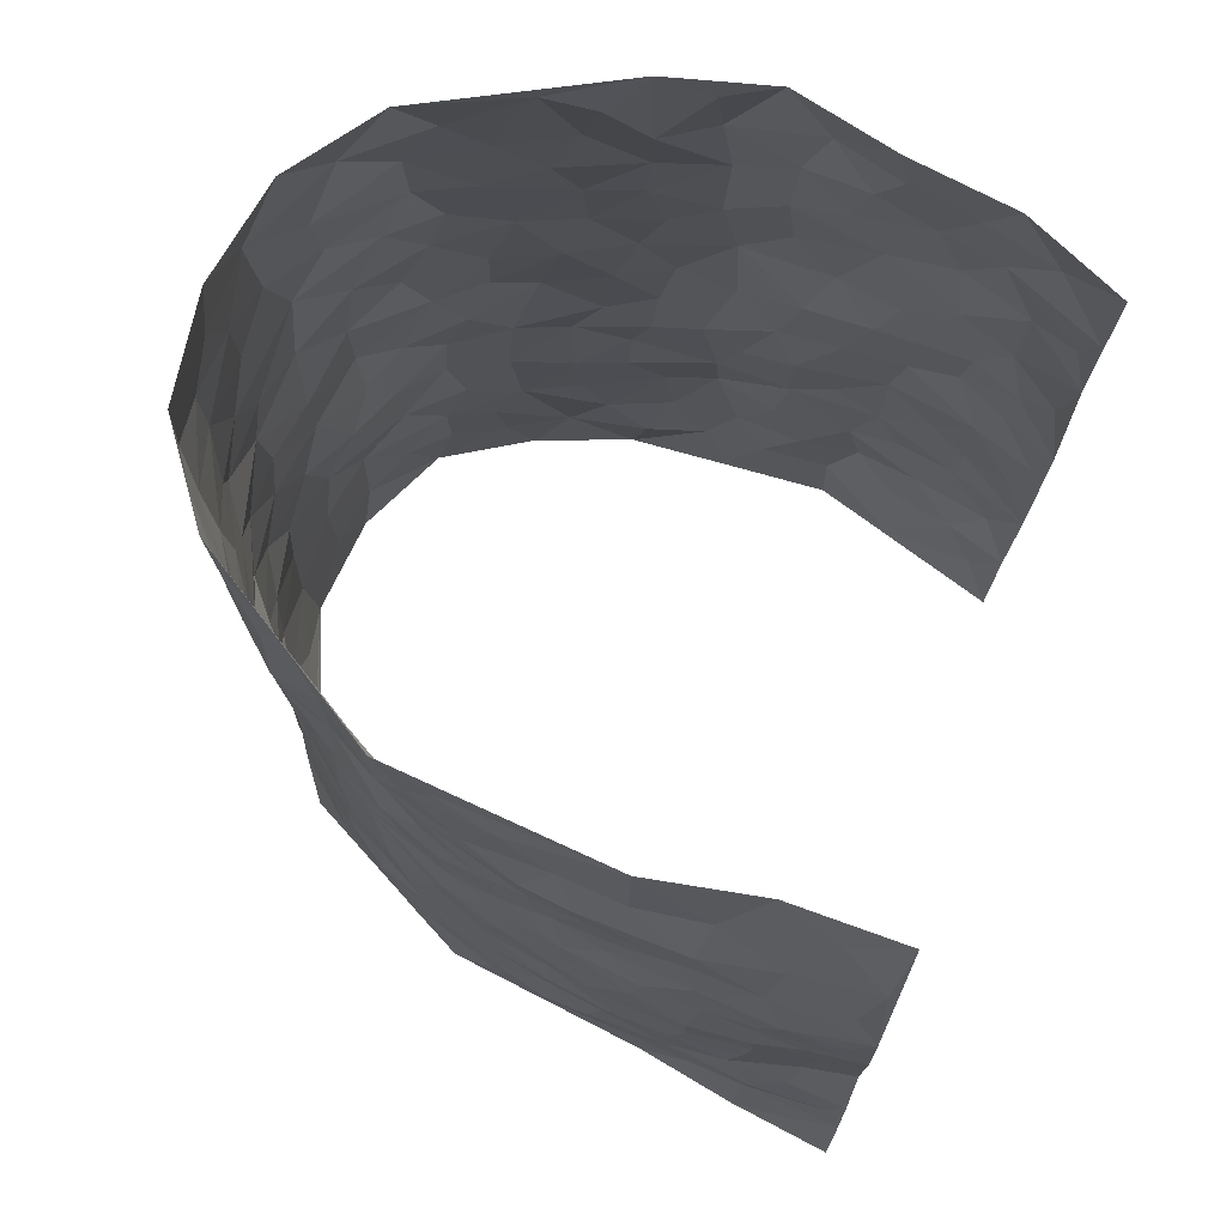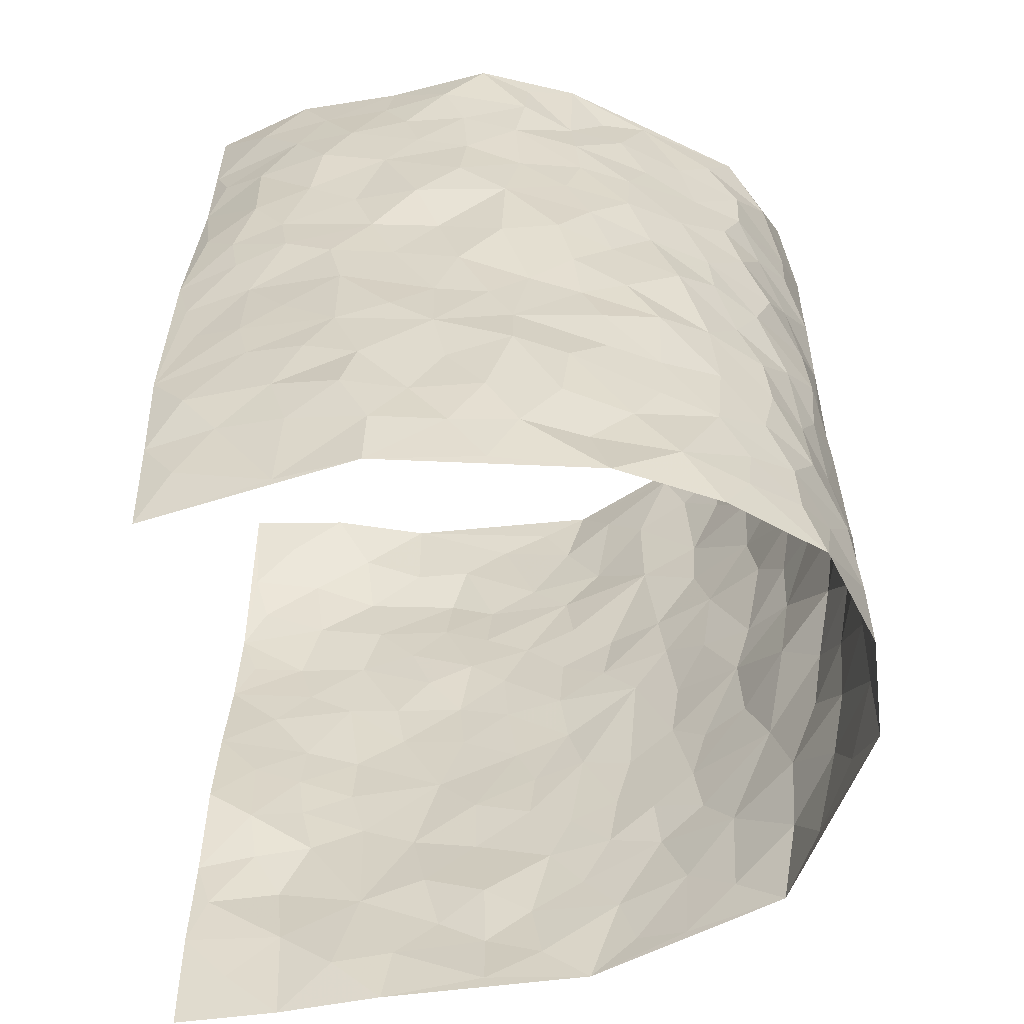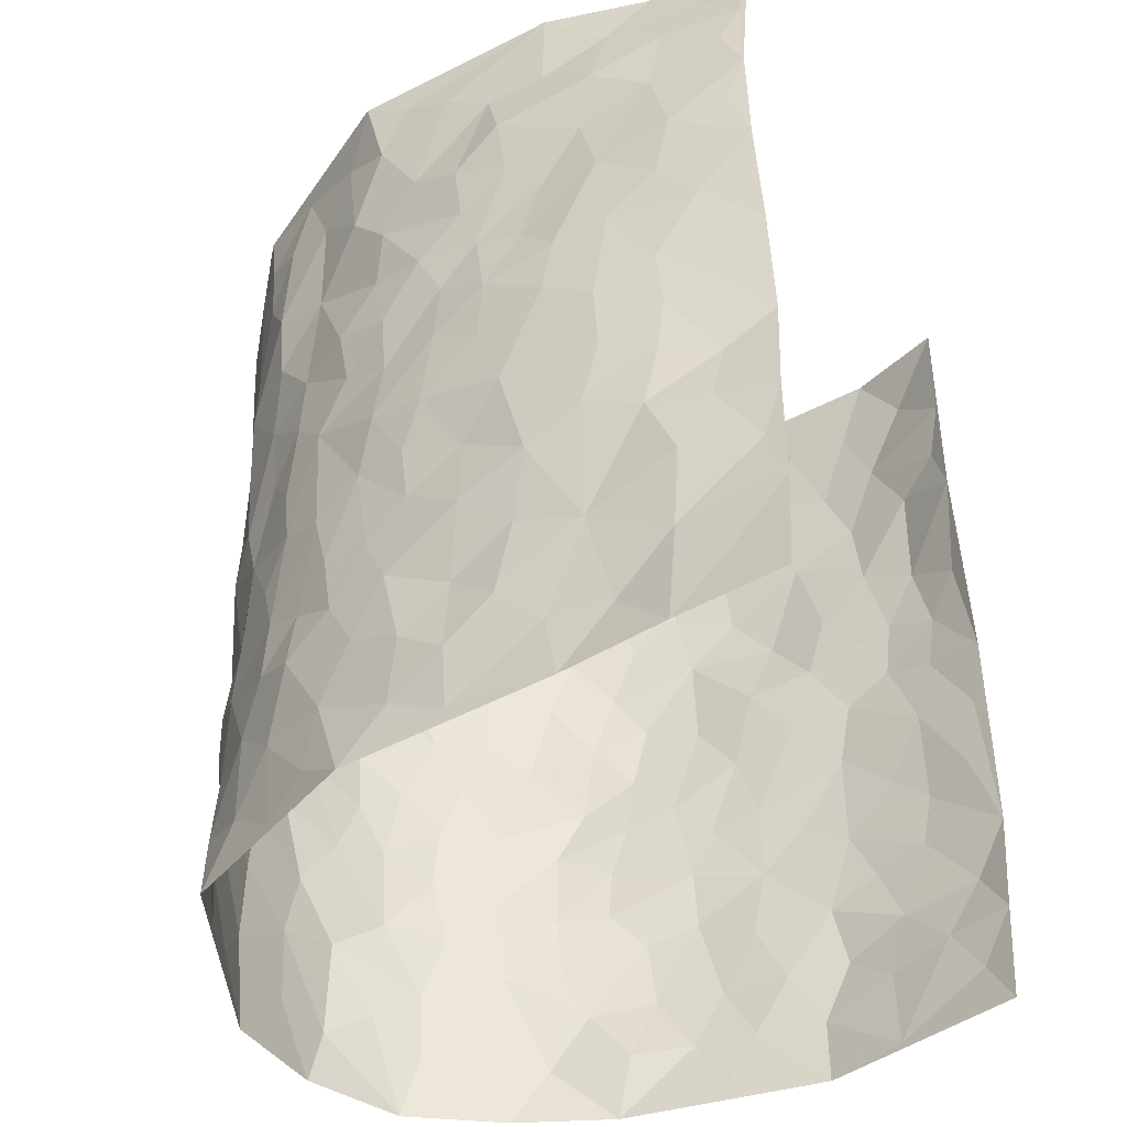
<metadata>
{"format":"obj","ext":"obj","renderer":"f3d","projection":"perspective","resolution":1024,"background":"white","views":[{"elev":73.0,"azim":-70.0,"up":"+Y"},{"elev":-57.5,"azim":91.3,"up":"+Y"},{"elev":-42.5,"azim":-64.4,"up":"+Y"}]}
</metadata>
<code>
v -0.4073 0.01302 0.4751
v -0.3464 1.002 0.4604
v 0.3011 -0.004464 0.4429
v 0.2786 0.987 0.4538
v -0.3889 0.4001 0.2861
v -0.379 0.5114 0.468
v -0.3861 0.3664 0.3484
v 0.01073 0.0008564 -0.3266
v -0.3867 0.2623 0.4721
v -0.373 0.3478 0.4127
v -0.3668 0.007967 0.2296
v -0.392 0.1371 0.4746
v -0.3812 0.298 0.201
v -0.3901 0.009566 0.3519
v -0.3865 0.2966 0.3324
v -0.3355 0.003882 -0.01551
v -0.3871 0.1992 0.4526
v -0.2407 0.1677 -0.1907
v -0.3872 0.3289 0.2672
v -0.3822 0.1288 0.3574
v -0.3922 0.07366 0.4194
v -0.3703 0.07108 0.291
v -0.3679 0.1317 0.1649
v -0.3658 0.0808 0.2179
v -0.3921 0.2161 0.3672
v -0.3844 0.28 0.4023
v -0.3757 0.1828 0.263
v -0.3702 0.2146 0.1848
v -0.3912 0.4969 0.3524
v -0.3685 0.3864 0.4692
v -0.3701 1.003 0.2139
v -0.3444 0.2257 0.02851
v 0.2486 0.1577 -0.241
v -0.3946 0.7586 0.4632
v -0.2827 0.3938 -0.1318
v -0.3854 0.7601 0.2653
v -0.3896 0.8383 0.2809
v -0.3611 0.446 0.06903
v -0.36 0.6096 0.08624
v -0.3487 0.9997 -0.03236
v -0.3961 0.6964 0.4413
v -0.3765 0.5674 0.147
v -0.2872 0.7549 -0.1133
v -0.3376 0.2826 0.001471
v -0.3223 0.2271 -0.04582
v -0.3334 0.1647 -0.01121
v -0.32 0.6386 -0.06185
v -0.2789 0.5609 -0.1327
v 0.1705 0.474 -0.2982
v -0.2649 0.2219 -0.1587
v -0.1829 0.6102 -0.2576
v -0.2827 0.6304 -0.1256
v -0.2471 0.05837 -0.1843
v -0.3663 0.715 0.1112
v -0.2995 0.1957 -0.107
v -0.3945 0.6265 0.3568
v -0.03042 0.3476 -0.3363
v 0.06548 0.3398 -0.3306
v 0.2638 0.4518 -0.203
v -0.08424 0.5507 -0.3173
v -0.1465 0.5552 -0.2843
v 0.09908 0.6301 -0.3219
v -0.3645 0.3504 0.123
v -0.3873 0.5805 0.2339
v -0.3877 0.8184 0.4351
v -0.3506 0.1327 0.05194
v -0.2779 0.01333 -0.1256
v -0.3933 0.4736 0.2833
v -0.3547 0.1765 0.1097
v -0.3524 0.02239 0.1083
v -0.2192 0.002054 -0.2351
v -0.36 0.09218 0.1078
v -0.3444 0.05628 0.04033
v -0.3102 0.03888 -0.06972
v -0.3183 0.106 -0.05233
v -0.399 0.6945 0.3753
v -0.3713 0.8805 0.4537
v -0.3889 0.5154 0.2229
v 0.006034 0.9976 -0.3305
v -0.3908 0.6826 0.2866
v -0.3507 0.3182 0.05279
v -0.3428 0.4637 0.001131
v 0.01499 0.5716 -0.3389
v -0.04145 0.4824 -0.3345
v 0.01131 0.4194 -0.335
v -0.1114 0.1267 -0.2991
v -0.3558 0.6737 0.05442
v -0.3912 0.5718 0.4019
v -0.3779 0.6975 0.2164
v -0.3201 0.2986 -0.05736
v -0.3672 0.2714 0.1217
v -0.3347 0.6909 -0.01073
v -0.1549 0.4836 -0.2817
v -0.2169 0.4356 -0.2157
v -0.3666 0.6538 0.1323
v -0.00197 0.1158 -0.3319
v -0.3032 0.5121 -0.08972
v -0.2697 0.2887 -0.151
v -0.2053 0.5029 -0.2359
v -0.152 0.3807 -0.2655
v -0.3936 0.635 0.4653
v -0.3753 0.6285 0.1906
v -0.3908 0.5871 0.2987
v -0.2796 0.1112 -0.1327
v -0.3402 0.5359 0.01057
v -0.3801 0.4109 0.1709
v -0.1178 0.3235 -0.3044
v -0.1341 0.2486 -0.2916
v -0.3422 0.6145 0.005175
v 0.1161 0.7294 -0.3202
v 0.005784 0.214 -0.335
v -0.06269 0.2724 -0.3212
v 0.0136 0.288 -0.3348
v -0.3126 0.365 -0.07637
v -0.1712 0.1838 -0.2598
v -0.3746 0.4925 0.1408
v -0.3521 0.3842 0.04583
v -0.3329 0.3937 -0.01664
v -0.2437 0.5243 -0.1803
v -0.2166 0.3501 -0.2185
v -0.2752 0.4679 -0.1428
v -0.1938 0.2714 -0.2419
v -0.08239 0.4107 -0.3228
v -0.3616 0.5352 0.08138
v -0.08146 0.197 -0.3147
v -0.1896 0.09327 -0.2529
v -0.2956 0.2593 -0.1012
v -0.3787 0.4479 0.4164
v -0.3861 0.4296 0.3565
v 0.09995 0.4228 -0.3211
v 0.2065 0.2382 -0.2719
v 0.08813 0.5167 -0.3166
v 0.02795 0.4878 -0.3353
v 0.168 0.3932 -0.2914
v 0.3606 0.4897 0.2723
v 0.2138 0.4343 -0.263
v 0.2499 0.3139 -0.2325
v 0.1626 0.5678 -0.2955
v 0.1272 0.9991 -0.3085
v -0.2367 0.6196 -0.1946
v 0.3178 0.8787 -0.0833
v 0.3414 0.9951 -0.0215
v -0.188 0.7812 -0.2561
v -0.05288 0.8641 -0.3339
v -0.2573 0.3489 -0.1695
v -0.3196 0.5682 -0.04902
v -0.06135 0.05169 -0.307
v -0.1389 0.02155 -0.2716
v 0.1334 0.00175 -0.3144
v 0.01993 0.8601 -0.3306
v -0.008412 0.7002 -0.3354
v 0.3277 0.1948 -0.09848
v 0.2932 0.2895 -0.1707
v 0.3677 0.5221 0.07181
v 0.361 0.5433 0.004607
v 0.3382 0.1327 -0.06729
v 0.3613 0.2247 -0.00191
v 0.331 0.3606 -0.1068
v 0.0309 0.6411 -0.3338
v -0.05148 0.6272 -0.3349
v -0.1324 0.7295 -0.2958
v -0.07662 0.6931 -0.3211
v -0.05386 0.7912 -0.3304
v -0.1204 0.6326 -0.2983
v 0.02842 0.7749 -0.3331
v 0.2275 0.9981 -0.2375
v -0.01246 0.9261 -0.3313
v -0.2302 0.8468 -0.2205
v -0.178 0.8806 -0.2681
v -0.2608 0.7812 -0.1844
v -0.2154 0.9989 -0.2415
v -0.2004 0.6957 -0.2495
v -0.2567 0.7002 -0.179
v -0.13 0.8295 -0.3038
v -0.1149 0.9985 -0.3137
v 0.206 0.7468 -0.2567
v 0.1713 0.6674 -0.284
v 0.2811 0.5951 -0.1788
v 0.2423 0.5235 -0.2333
v 0.2452 0.6664 -0.2279
v 0.3241 0.7427 -0.08815
v 0.2935 0.6829 -0.1511
v 0.256 0.7338 -0.2102
v 0.07626 0.9293 -0.3313
v 0.0861 0.8236 -0.3273
v 0.1482 0.8585 -0.3005
v 0.2346 0.8737 -0.2383
v 0.2703 0.7933 -0.1762
v 0.224 0.596 -0.2564
v -0.3803 0.8744 0.364
v -0.3839 0.822 0.1626
v -0.3913 0.7824 0.3521
v -0.3463 1.001 0.3364
v -0.3566 0.9437 0.403
v -0.3709 0.9264 0.2914
v -0.3748 0.8902 0.214
v -0.3638 0.9323 0.08545
v -0.3696 0.8899 0.143
v -0.3772 0.7514 0.1705
v -0.3553 0.8171 0.04379
v -0.3709 0.785 0.1042
v -0.3487 0.9023 -0.007502
v -0.2912 0.879 -0.1133
v -0.3541 0.9623 0.0249
v -0.3294 0.8169 -0.04948
v -0.3178 0.9374 -0.06893
v -0.2683 0.9738 -0.1539
v -0.3415 0.7628 -0.002567
v -0.2604 0.9022 -0.1783
v -0.2234 0.9312 -0.229
v 0.1578 0.7854 -0.2962
v 0.2363 0.8048 -0.2347
v 0.1872 0.934 -0.2801
v 0.3048 0.8111 -0.113
v 0.276 0.88 -0.1605
v 0.2915 0.9806 -0.1176
v 0.2529 0.937 -0.2029
v 0.3145 0.9455 -0.06239
v 0.3158 0.4931 -0.1363
v 0.2829 0.5289 -0.1816
v 0.3496 0.6013 -0.03469
v 0.3316 0.6625 -0.08358
v 0.3176 0.5865 -0.1076
v 0.2994 0.1894 -0.1616
v 0.3495 0.3325 -0.04142
v 0.339 0.5201 -0.05865
v 0.2952 0.388 -0.1647
v -0.118 0.9143 -0.3156
v -0.1663 0.9581 -0.2794
v 0.2828 0.1328 -0.1908
v 0.3639 0.01038 0.08489
v 0.1966 0.3338 -0.2704
v 0.2523 0.3855 -0.2278
v 0.3731 0.2445 0.05863
v 0.3452 0.9919 0.2185
v 0.3234 0.2414 0.4508
v 0.3452 0.8095 -0.02177
v 0.3599 0.4814 0.1985
v 0.3444 0.744 -0.02657
v 0.3124 0.4888 0.4531
v 0.3711 0.2898 0.1455
v 0.3543 0.465 -0.0116
v 0.3682 0.3045 0.2549
v 0.3573 0.4121 0.03994
v 0.3532 -0.0001706 -0.03858
v 0.09858 0.2525 -0.3235
v 0.3459 0.07389 -0.01907
v 0.1371 0.3194 -0.3011
v 0.3253 0.2651 -0.1027
v 0.3523 0.2577 0.3495
v 0.364 0.4573 0.1213
v 0.3664 0.07813 0.05172
v 0.3398 0.4243 -0.07158
v 0.3639 0.3679 0.0852
v 0.2621 0.2327 -0.2163
v 0.3459 0.2692 -0.04398
v 0.2546 0.07901 -0.2408
v 0.3096 0.001259 -0.1542
v 0.2455 0.002696 -0.2599
v 0.2012 0.1148 -0.277
v 0.07702 0.1693 -0.3255
v 0.1524 0.1904 -0.3072
v 0.3731 0.1429 0.08716
v 0.3637 0.4162 0.2563
v 0.374 0.2154 0.2243
v 0.3696 0.07573 0.1253
v 0.3633 0.3799 0.1477
v 0.3701 0.3341 0.1955
v 0.3495 0.318 0.3628
v 0.3584 0.561 0.2273
v 0.3701 0.1404 0.1677
v 0.3793 0.144 0.2394
v 0.3561 0.36 0.318
v 0.3294 0.3403 0.4163
v 0.3409 0.4298 0.3632
v 0.3648 0.3096 0.05861
v 0.3602 0.09963 0.2941
v 0.2926 0.06307 -0.1838
v 0.3301 0.06738 -0.1135
v 0.08114 0.07726 -0.3228
v 0.1529 0.07232 -0.3105
v 0.2891 0.7376 0.4497
v 0.3766 0.07323 0.2064
v 0.3692 0.2113 0.1308
v 0.322 0.4147 0.4357
v 0.3377 0.4994 0.3859
v 0.367 0.244 0.2851
v 0.363 0.1447 0.007185
v 0.3728 -0.004666 0.2081
v 0.3484 0.3913 -0.01864
v 0.3235 0.05672 0.4083
v 0.3138 0.1189 0.4459
v 0.3594 0.1737 0.3146
v 0.3388 0.1178 0.3694
v 0.3458 0.002957 0.2998
v 0.338 0.1801 0.4107
v 0.3593 0.5509 0.1475
v 0.3723 0.6266 0.1756
v 0.369 0.6318 0.06755
v 0.3516 0.6832 0.311
v 0.3676 0.7663 0.1165
v 0.3137 0.614 0.4342
v 0.3572 0.6345 0.251
v 0.3486 0.5865 0.3377
v 0.3636 0.7372 0.2194
v 0.3542 0.5223 0.3276
v 0.3338 0.5641 0.3967
v 0.3409 0.6499 0.376
v 0.3732 0.6874 0.1242
v 0.3627 0.7197 0.04951
v 0.3528 0.6714 -0.007069
v 0.3416 0.8443 0.3392
v 0.3605 0.8651 0.1983
v 0.3584 0.769 0.2994
v 0.3305 0.7688 0.381
v 0.3581 0.8372 0.2674
v 0.2855 0.8624 0.4493
v 0.3645 0.7965 0.1801
v 0.301 0.8005 0.431
v 0.3516 0.9251 0.2271
v 0.3286 0.9902 0.3406
v 0.3736 0.9942 0.09794
v 0.3419 0.9184 0.3065
v 0.3197 0.9189 0.391
v 0.3712 0.9296 0.1483
v 0.3645 0.8978 0.04221
v 0.337 0.8783 -0.01743
v 0.3565 0.9661 0.03839
v 0.3658 0.8177 0.05478
v 0.3679 0.8558 0.1221
f 29 6 128
f 12 21 20
f 26 10 9
f 55 45 46
f 27 19 15
f 26 9 17
f 101 6 88
f 12 1 21
f 7 15 19
f 125 86 96
f 84 123 85
f 129 29 128
f 25 27 15
f 12 20 17
f 73 75 66
f 22 14 11
f 26 17 25
f 9 12 17
f 25 15 26
f 5 129 7
f 52 146 48
f 55 18 50
f 7 19 5
f 20 27 25
f 124 82 105
f 41 76 34
f 20 14 22
f 14 20 21
f 14 21 1
f 24 22 11
f 24 27 22
f 72 66 69
f 69 32 91
f 70 24 11
f 24 23 27
f 17 20 25
f 27 20 22
f 10 15 7
f 10 26 15
f 23 28 27
f 27 13 19
f 28 23 69
f 13 27 28
f 119 121 94
f 10 7 129
f 6 30 128
f 9 10 30
f 36 192 80
f 80 102 89
f 118 81 44
f 64 103 78
f 115 126 86
f 45 32 46
f 91 63 13
f 129 68 29
f 95 87 54
f 95 54 199
f 202 40 204
f 82 97 105
f 29 88 6
f 18 55 104
f 148 126 71
f 38 82 124
f 50 18 122
f 117 82 38
f 5 19 106
f 82 117 118
f 80 64 102
f 127 45 55
f 194 77 190
f 98 35 114
f 39 124 105
f 127 50 98
f 106 19 13
f 66 75 46
f 39 95 42
f 63 117 38
f 95 89 102
f 101 56 76
f 51 140 99
f 18 53 126
f 62 83 132
f 45 127 90
f 112 113 57
f 103 29 68
f 130 85 58
f 109 39 105
f 35 94 121
f 113 246 58
f 151 165 163
f 120 100 94
f 114 127 98
f 192 190 65
f 95 39 87
f 36 191 37
f 67 104 74
f 56 101 88
f 13 63 106
f 192 34 76
f 268 241 243
f 108 115 125
f 93 84 60
f 133 84 85
f 156 288 157
f 101 76 41
f 80 103 64
f 105 97 146
f 99 61 51
f 92 109 47
f 125 96 111
f 158 227 153
f 75 104 55
f 69 66 32
f 81 91 32
f 106 78 68
f 42 64 78
f 77 34 65
f 24 70 72
f 75 73 16
f 16 71 67
f 2 34 77
f 13 28 91
f 103 56 88
f 56 80 76
f 72 69 23
f 11 16 70
f 16 73 70
f 16 67 74
f 115 18 126
f 24 72 23
f 73 72 70
f 16 74 75
f 72 73 66
f 32 45 44
f 84 83 60
f 66 46 32
f 78 106 116
f 117 63 81
f 67 53 104
f 103 68 78
f 69 91 28
f 36 80 89
f 106 38 116
f 106 68 5
f 81 118 117
f 62 132 138
f 32 44 81
f 53 67 71
f 57 58 85
f 123 100 107
f 93 60 61
f 33 230 224
f 8 96 147
f 132 133 130
f 140 48 119
f 93 100 123
f 122 98 50
f 164 60 160
f 53 71 126
f 125 112 108
f 193 194 195
f 75 55 46
f 63 91 81
f 56 103 80
f 196 198 31
f 18 104 53
f 121 48 97
f 38 106 63
f 118 97 82
f 97 35 121
f 51 172 140
f 130 134 49
f 87 39 109
f 288 252 263
f 97 114 35
f 47 43 92
f 57 113 58
f 248 130 58
f 34 101 41
f 114 90 127
f 116 124 42
f 145 94 35
f 118 114 97
f 167 79 175
f 98 145 35
f 85 123 57
f 43 47 52
f 199 36 89
f 42 78 116
f 159 83 62
f 88 29 103
f 74 104 75
f 118 44 90
f 173 140 172
f 42 95 102
f 190 192 37
f 65 190 77
f 89 95 199
f 125 111 112
f 92 87 109
f 18 115 122
f 177 180 176
f 112 57 107
f 109 105 146
f 93 94 100
f 285 286 275
f 96 86 147
f 137 232 131
f 57 123 107
f 87 92 208
f 49 134 136
f 132 130 49
f 161 164 162
f 50 127 55
f 122 108 107
f 122 107 100
f 48 140 52
f 118 90 114
f 99 119 94
f 123 84 93
f 36 37 192
f 48 121 119
f 120 122 100
f 39 42 124
f 38 124 116
f 248 58 246
f 44 45 90
f 98 122 120
f 146 52 47
f 94 93 99
f 168 209 170
f 212 183 188
f 202 197 200
f 42 102 64
f 107 108 112
f 99 93 61
f 8 280 96
f 112 111 113
f 125 115 86
f 115 108 122
f 128 30 10
f 5 68 129
f 10 129 128
f 132 49 138
f 83 84 133
f 130 133 85
f 83 133 132
f 248 134 130
f 156 152 224
f 151 110 165
f 212 186 211
f 153 224 249
f 254 251 244
f 246 261 262
f 225 158 249
f 49 136 179
f 185 184 150
f 214 188 181
f 181 188 182
f 161 163 174
f 143 170 172
f 110 211 185
f 184 79 167
f 174 228 169
f 62 110 159
f 163 150 144
f 210 169 229
f 170 143 168
f 176 211 110
f 98 120 145
f 94 145 120
f 48 146 97
f 109 146 47
f 148 86 126
f 147 86 148
f 71 8 148
f 8 147 148
f 244 276 254
f 232 136 134
f 174 143 161
f 60 83 160
f 163 162 151
f 159 160 83
f 261 281 262
f 259 281 149
f 219 220 59
f 246 113 111
f 33 255 131
f 157 256 152
f 137 255 153
f 230 278 279
f 262 260 33
f 154 155 242
f 131 255 137
f 248 131 232
f 281 280 149
f 259 258 278
f 220 179 59
f 159 151 160
f 162 160 151
f 164 61 60
f 228 174 144
f 144 174 163
f 159 110 151
f 161 172 164
f 186 184 185
f 161 162 163
f 61 164 51
f 160 162 164
f 187 217 213
f 150 163 165
f 205 202 200
f 79 184 139
f 170 43 173
f 174 169 143
f 161 143 172
f 167 144 150
f 176 180 183
f 172 170 173
f 223 226 221
f 185 150 165
f 99 140 119
f 207 206 203
f 172 51 164
f 43 52 173
f 173 52 140
f 167 175 228
f 228 229 169
f 210 168 169
f 177 110 62
f 189 138 179
f 62 138 177
f 136 232 233
f 181 182 222
f 150 184 167
f 178 180 189
f 49 179 138
f 177 138 189
f 180 178 182
f 178 179 220
f 307 308 304
f 222 223 221
f 215 187 188
f 176 183 212
f 187 213 186
f 214 215 188
f 185 211 186
f 237 181 239
f 182 188 183
f 110 185 165
f 216 215 141
f 211 176 212
f 182 183 180
f 176 110 177
f 213 184 186
f 178 189 179
f 177 189 180
f 195 190 37
f 197 198 200
f 195 194 190
f 34 192 65
f 80 192 76
f 37 196 195
f 194 2 77
f 193 2 194
f 196 37 191
f 31 193 195
f 198 196 191
f 31 195 196
f 199 201 191
f 197 204 31
f 198 191 201
f 31 198 197
f 201 199 54
f 36 199 191
f 54 208 201
f 208 43 205
f 208 54 87
f 198 201 200
f 206 205 203
f 43 170 203
f 210 207 209
f 40 202 206
f 31 204 40
f 197 202 204
f 208 205 200
f 43 203 205
f 205 206 202
f 203 209 207
f 171 40 207
f 40 206 207
f 208 200 201
f 43 208 92
f 170 209 203
f 168 143 169
f 207 210 171
f 168 210 209
f 188 187 212
f 212 187 186
f 166 139 213
f 184 213 139
f 237 214 181
f 215 214 141
f 216 141 218
f 213 217 166
f 142 166 216
f 217 216 166
f 187 215 217
f 216 217 215
f 237 141 214
f 142 216 218
f 223 222 182
f 179 136 59
f 223 220 219
f 267 238 251
f 237 327 141
f 223 182 178
f 158 290 253
f 220 223 178
f 59 233 227
f 233 59 136
f 248 246 131
f 153 249 158
f 251 254 267
f 223 219 226
f 111 261 246
f 297 251 238
f 276 256 157
f 167 228 144
f 229 228 175
f 175 171 229
f 229 171 210
f 260 257 33
f 265 271 272
f 266 289 283
f 269 243 250
f 249 224 152
f 266 283 271
f 227 233 137
f 253 227 158
f 325 313 320
f 135 264 275
f 310 329 239
f 270 298 297
f 249 256 225
f 275 273 269
f 311 222 221
f 155 154 299
f 234 276 157
f 310 311 299
f 222 239 181
f 221 226 155
f 266 263 252
f 242 290 244
f 264 273 275
f 273 264 243
f 242 244 154
f 276 290 225
f 288 234 157
f 240 282 302
f 275 286 306
f 225 290 158
f 234 263 284
f 241 254 276
f 233 232 137
f 137 153 227
f 264 135 238
f 244 251 154
f 260 259 257
f 227 253 219
f 33 224 255
f 154 297 299
f 240 302 307
f 297 154 251
f 264 268 243
f 253 226 219
f 271 284 263
f 277 294 293
f 290 242 253
f 241 234 284
f 59 227 219
f 242 155 226
f 252 245 231
f 157 152 156
f 257 230 33
f 152 256 249
f 278 230 257
f 262 33 131
f 224 153 255
f 259 278 257
f 134 248 232
f 230 279 224
f 96 261 111
f 261 96 280
f 280 281 261
f 246 262 131
f 252 247 245
f 268 267 241
f 283 277 272
f 288 247 252
f 275 274 285
f 295 291 294
f 267 268 264
f 263 234 288
f 309 310 299
f 290 276 244
f 283 272 271
f 267 254 241
f 265 243 241
f 236 240 285
f 297 238 270
f 303 305 298
f 241 276 234
f 221 155 299
f 272 277 293
f 250 243 287
f 286 285 240
f 284 271 265
f 271 263 266
f 295 3 291
f 225 256 276
f 241 284 265
f 289 266 231
f 3 292 291
f 321 235 323
f 293 294 296
f 279 278 258
f 245 279 258
f 279 156 224
f 260 281 259
f 280 8 149
f 262 281 260
f 231 266 252
f 267 264 238
f 306 304 270
f 283 289 295
f 243 269 273
f 236 269 250
f 294 292 296
f 274 236 285
f 269 274 275
f 250 287 293
f 245 289 231
f 236 274 269
f 156 279 247
f 242 226 253
f 247 279 245
f 243 265 287
f 288 156 247
f 265 272 293
f 296 292 236
f 293 287 265
f 295 294 277
f 277 283 295
f 236 250 296
f 289 3 295
f 292 294 291
f 293 296 250
f 300 304 308
f 325 320 235
f 329 330 326
f 270 304 303
f 270 303 298
f 309 305 301
f 135 306 270
f 299 297 298
f 298 309 299
f 238 135 270
f 300 314 305
f 303 300 305
f 304 306 307
f 300 303 304
f 282 319 315
f 322 325 235
f 275 306 135
f 307 306 286
f 240 307 286
f 308 307 302
f 302 282 308
f 308 282 315
f 305 309 298
f 310 309 301
f 310 301 329
f 310 239 311
f 222 311 239
f 299 311 221
f 319 312 315
f 312 323 316
f 301 305 318
f 305 314 316
f 300 308 315
f 316 314 312
f 312 314 315
f 315 314 300
f 323 312 324
f 316 313 318
f 282 4 317
f 330 313 325
f 4 321 324
f 235 320 323
f 282 317 319
f 312 319 317
f 326 325 322
f 316 320 313
f 316 318 305
f 142 218 327
f 327 218 141
f 316 323 320
f 324 312 317
f 4 324 317
f 321 323 324
f 318 313 330
f 328 326 322
f 326 327 329
f 329 327 237
f 326 328 327
f 322 142 328
f 327 328 142
f 329 237 239
f 301 318 330
f 326 330 325
f 330 329 301

</code>
